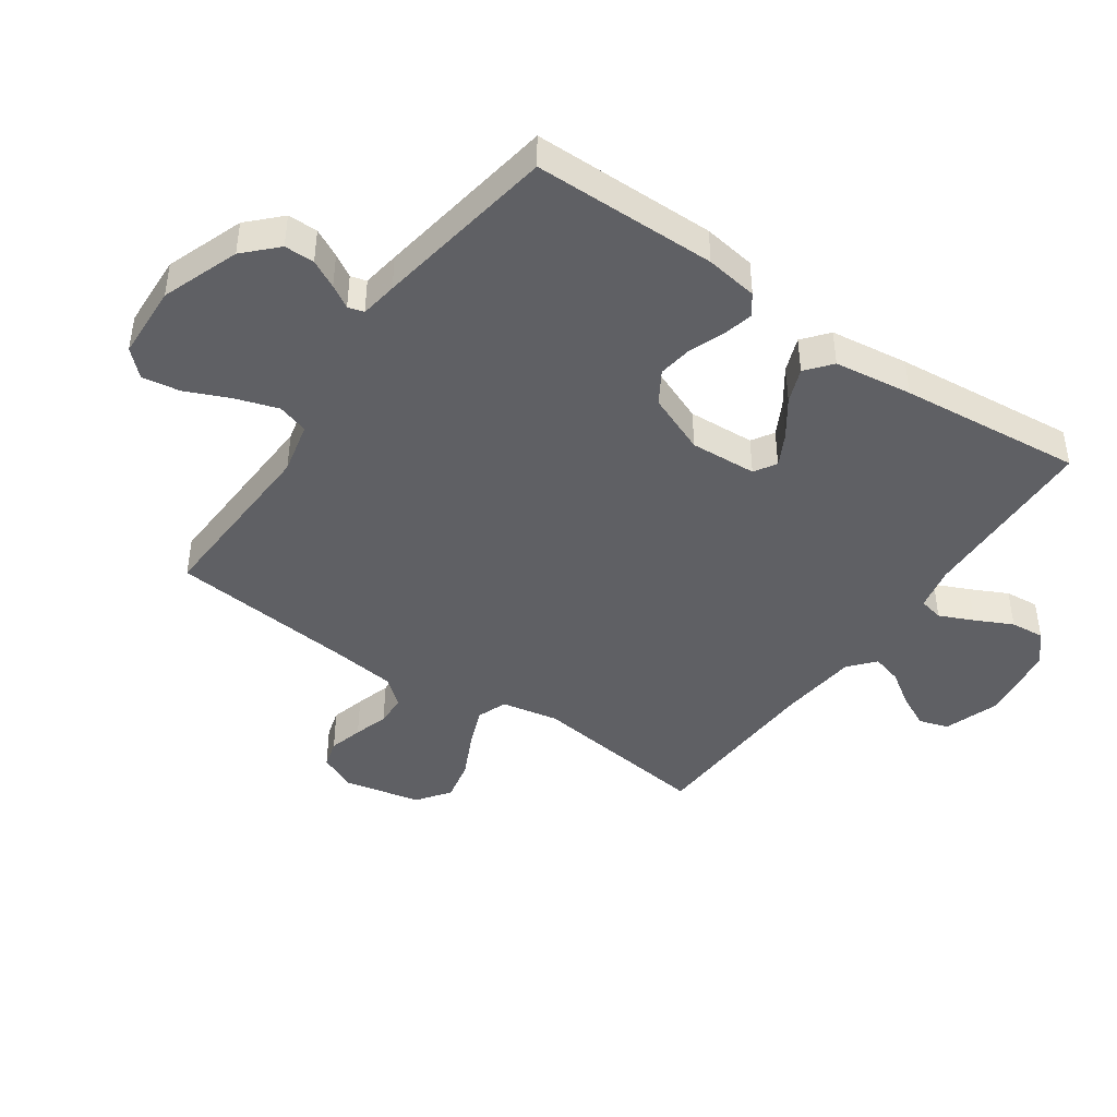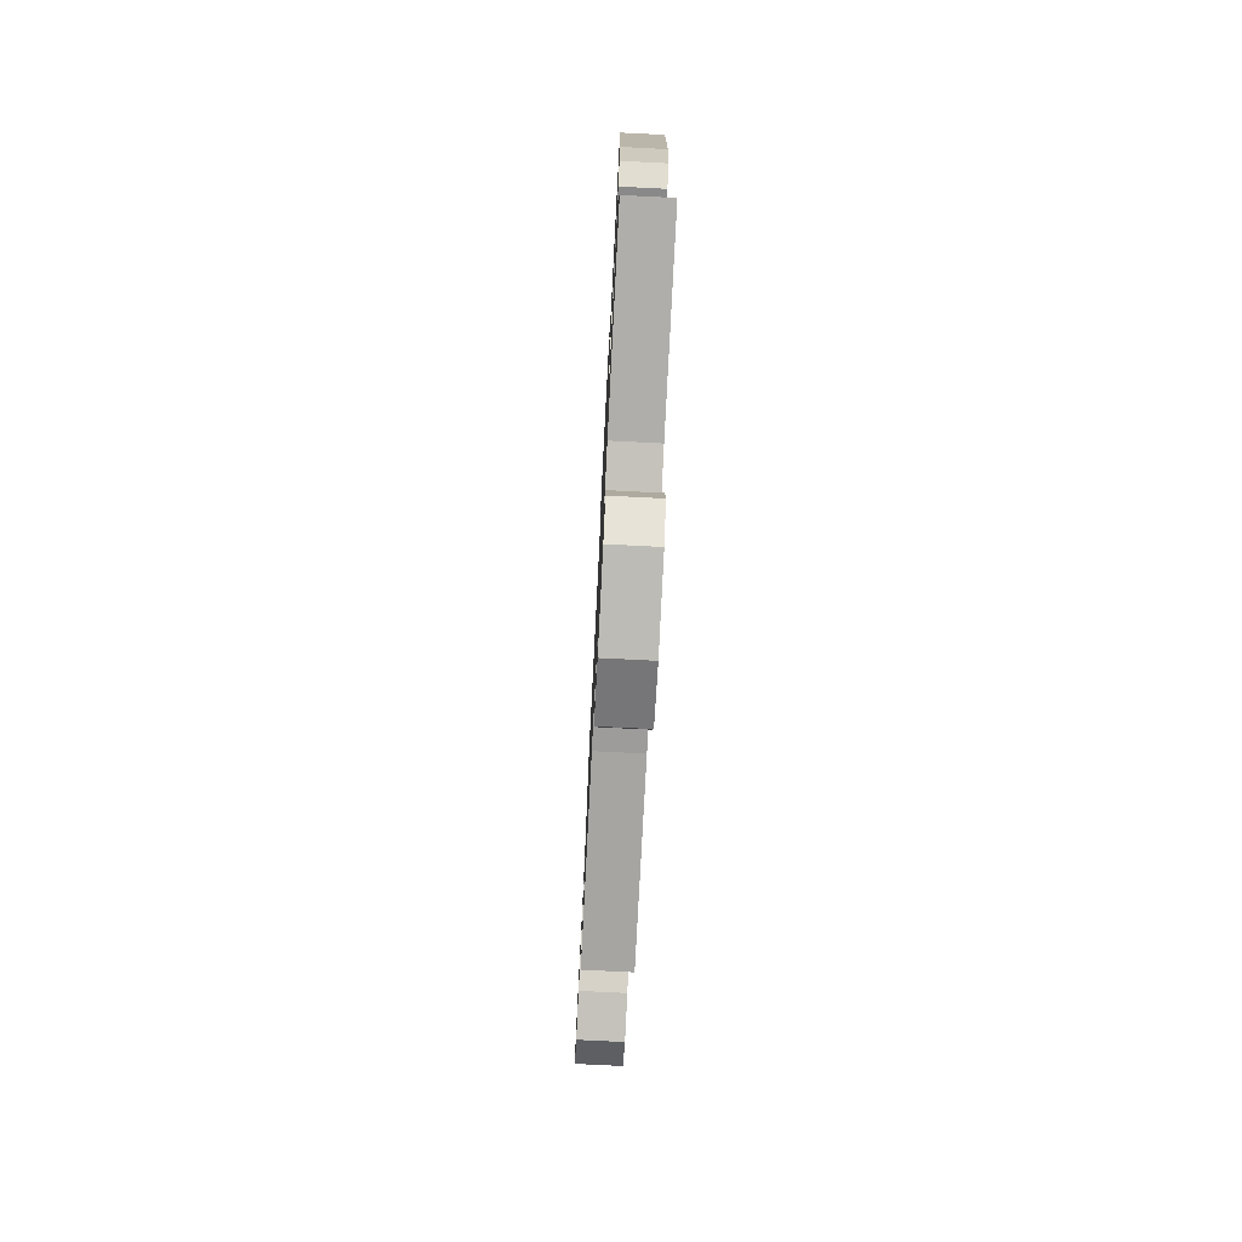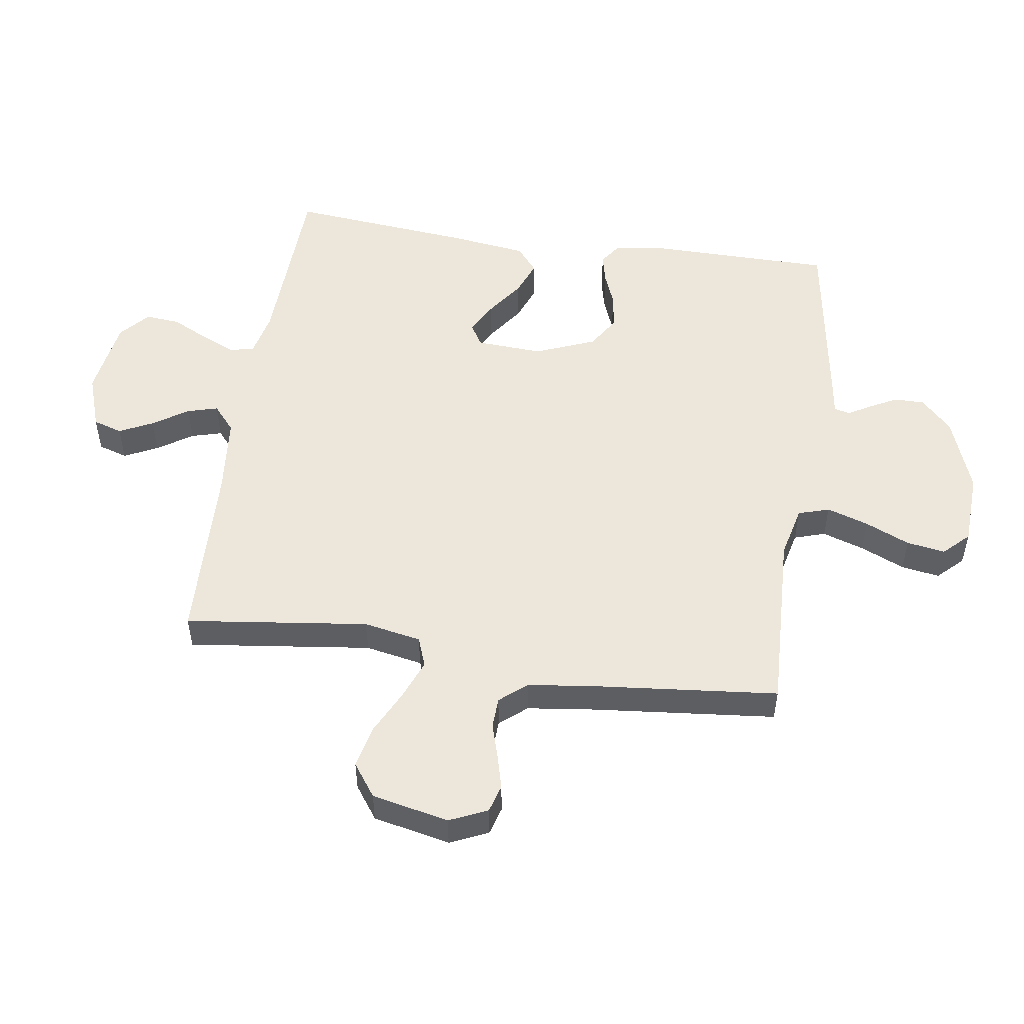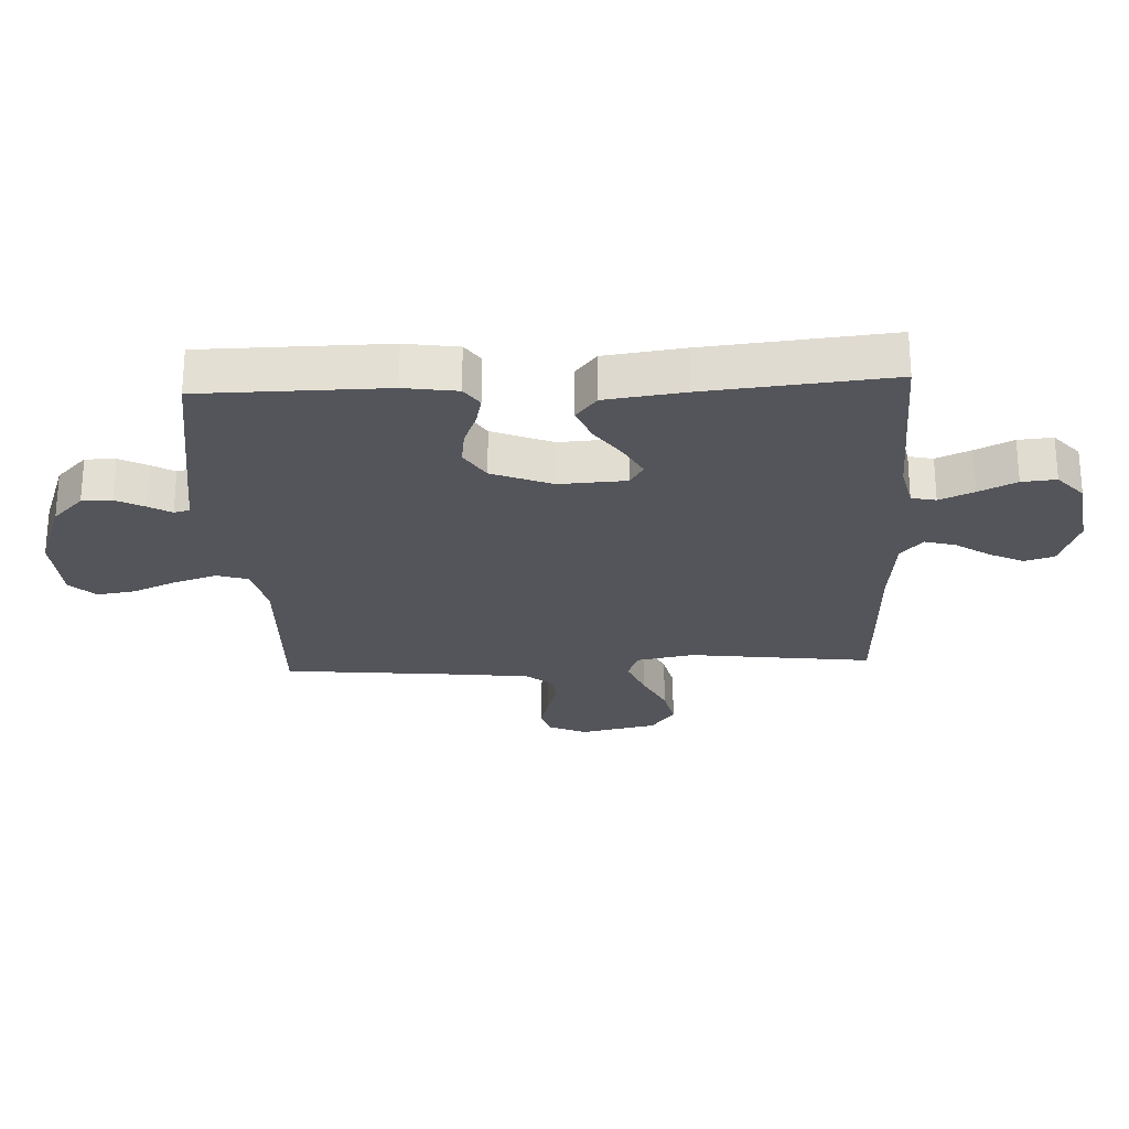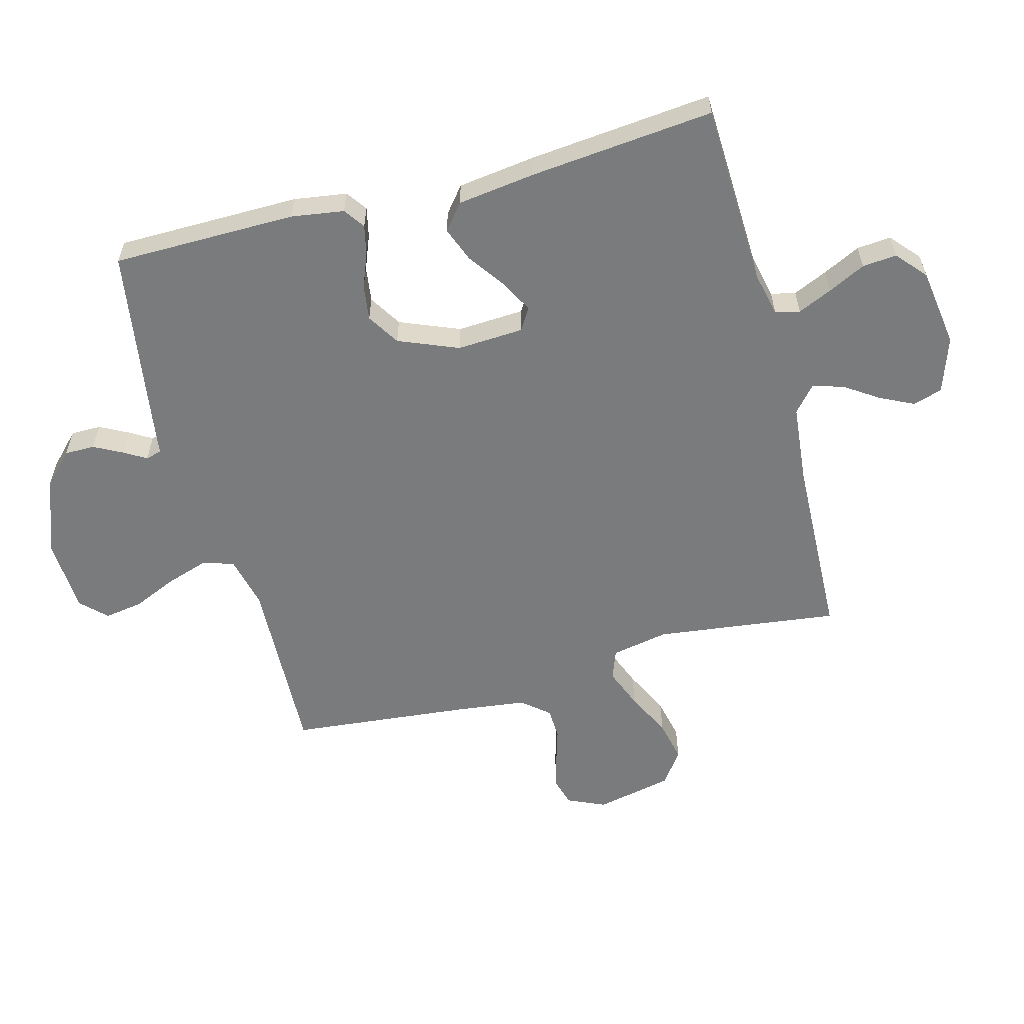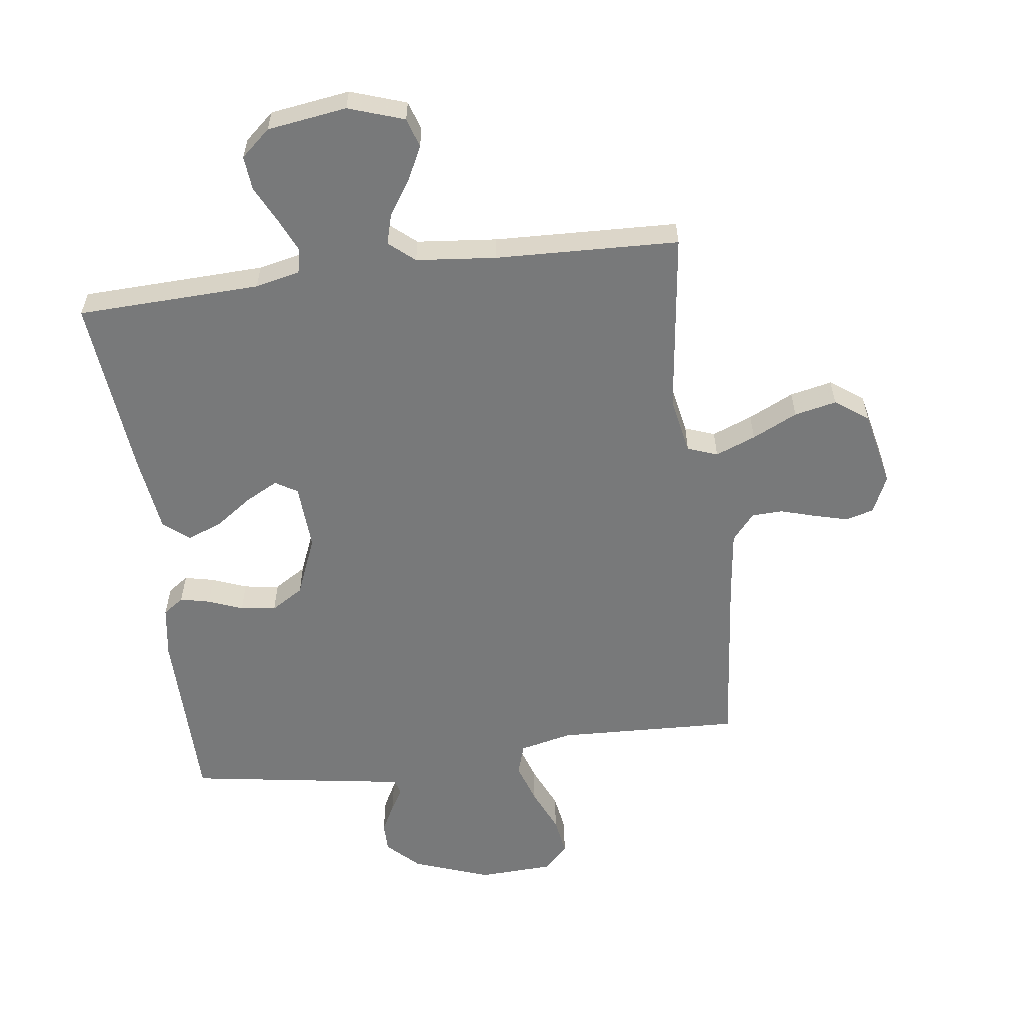
<metadata>
{"format":"obj","ext":"obj","renderer":"f3d","projection":"perspective","resolution":1024,"background":"white","views":[{"elev":-43.4,"azim":55.1,"up":"+Y"},{"elev":-75.8,"azim":87.1,"up":"+Z"},{"elev":51.6,"azim":-81.5,"up":"+Y"},{"elev":-24.9,"azim":92.8,"up":"+Y"},{"elev":-58.3,"azim":105.0,"up":"+Y"},{"elev":-57.7,"azim":-172.5,"up":"+Y"}]}
</metadata>
<code>
v 0.5 0.07 0.5
v 0.502 0.07 0.2
v 0.489 0.07 0.114
v 0.455 0.07 0.09
v 0.406 0.07 0.101
v 0.35 0.07 0.123
v 0.292 0.07 0.131
v 0.239 0.07 0.098
v 0.199 0.07 0
v 0.205 0.07 -0.109
v 0.241 0.07 -0.131
v 0.294 0.07 -0.103
v 0.355 0.07 -0.06
v 0.412 0.07 -0.038
v 0.454 0.07 -0.072
v 0.471 0.07 -0.2
v 0.5 0.07 -0.5
v 0.2 0.07 -0.511
v 0.127 0.07 -0.527
v 0.118 0.07 -0.567
v 0.143 0.07 -0.623
v 0.173 0.07 -0.684
v 0.178 0.07 -0.74
v 0.13 0.07 -0.782
v 0 0.07 -0.801
v -0.091 0.07 -0.77
v -0.106 0.07 -0.722
v -0.079 0.07 -0.667
v -0.041 0.07 -0.61
v -0.027 0.07 -0.56
v -0.069 0.07 -0.524
v -0.2 0.07 -0.511
v -0.5 0.07 -0.5
v -0.462 0.07 -0.2
v -0.48 0.07 -0.106
v -0.529 0.07 -0.088
v -0.595 0.07 -0.114
v -0.669 0.07 -0.15
v -0.738 0.07 -0.165
v -0.792 0.07 -0.126
v -0.819 0.07 0
v -0.791 0.07 0.062
v -0.745 0.07 0.075
v -0.689 0.07 0.06
v -0.632 0.07 0.043
v -0.581 0.07 0.045
v -0.544 0.07 0.089
v -0.53 0.07 0.2
v -0.5 0.07 0.5
v -0.2 0.07 0.488
v -0.114 0.07 0.508
v -0.098 0.07 0.559
v -0.12 0.07 0.627
v -0.152 0.07 0.7
v -0.162 0.07 0.763
v -0.122 0.07 0.804
v 0 0.07 0.81
v 0.127 0.07 0.764
v 0.178 0.07 0.714
v 0.178 0.07 0.665
v 0.154 0.07 0.619
v 0.132 0.07 0.582
v 0.139 0.07 0.556
v 0.2 0.07 0.547
v 0.5 0 0.5
v 0.502 0 0.2
v 0.489 0 0.114
v 0.455 0 0.09
v 0.406 0 0.101
v 0.35 0 0.123
v 0.292 0 0.131
v 0.239 0 0.098
v 0.199 0 0
v 0.205 0 -0.109
v 0.241 0 -0.131
v 0.294 0 -0.103
v 0.355 0 -0.06
v 0.412 0 -0.038
v 0.454 0 -0.072
v 0.471 0 -0.2
v 0.5 0 -0.5
v 0.2 0 -0.511
v 0.127 0 -0.527
v 0.118 0 -0.567
v 0.143 0 -0.623
v 0.173 0 -0.684
v 0.178 0 -0.74
v 0.13 0 -0.782
v 0 0 -0.801
v -0.091 0 -0.77
v -0.106 0 -0.722
v -0.079 0 -0.667
v -0.041 0 -0.61
v -0.027 0 -0.56
v -0.069 0 -0.524
v -0.2 0 -0.511
v -0.5 0 -0.5
v -0.462 0 -0.2
v -0.48 0 -0.106
v -0.529 0 -0.088
v -0.595 0 -0.114
v -0.669 0 -0.15
v -0.738 0 -0.165
v -0.792 0 -0.126
v -0.819 0 0
v -0.791 0 0.062
v -0.745 0 0.075
v -0.689 0 0.06
v -0.632 0 0.043
v -0.581 0 0.045
v -0.544 0 0.089
v -0.53 0 0.2
v -0.5 0 0.5
v -0.2 0 0.488
v -0.114 0 0.508
v -0.098 0 0.559
v -0.12 0 0.627
v -0.152 0 0.7
v -0.162 0 0.763
v -0.122 0 0.804
v 0 0 0.81
v 0.127 0 0.764
v 0.178 0 0.714
v 0.178 0 0.665
v 0.154 0 0.619
v 0.132 0 0.582
v 0.139 0 0.556
v 0.2 0 0.547
f 63 64 1 2
f 59 60 61 62
f 57 58 59 62
f 57 62 63
f 56 57 63
f 53 54 55 56
f 52 53 56 63
f 51 52 63 2
f 48 49 50
f 47 48 50 51
f 46 47 51 2
f 42 43 44 45
f 40 41 42 45
f 40 45 46
f 37 38 39 40
f 36 37 40 46
f 35 36 46 2
f 32 33 34
f 31 32 34 35
f 30 31 35
f 26 27 28 29
f 24 25 26 29
f 24 29 30
f 21 22 23 24
f 20 21 24 30
f 19 20 30 35
f 15 16 17 18
f 12 13 14 15
f 11 12 15 18
f 10 11 18 19
f 3 4 5 6
f 3 6 7
f 2 3 7
f 35 2 7
f 9 10 19 35
f 8 9 35
f 7 8 35
f 66 65 128 127
f 126 125 124 123
f 126 123 122 121
f 127 126 121
f 127 121 120
f 120 119 118 117
f 127 120 117 116
f 66 127 116 115
f 114 113 112
f 115 114 112 111
f 66 115 111 110
f 109 108 107 106
f 109 106 105 104
f 110 109 104
f 104 103 102 101
f 110 104 101 100
f 66 110 100 99
f 98 97 96
f 99 98 96 95
f 99 95 94
f 93 92 91 90
f 93 90 89 88
f 94 93 88
f 88 87 86 85
f 94 88 85 84
f 99 94 84 83
f 82 81 80 79
f 79 78 77 76
f 82 79 76 75
f 83 82 75 74
f 70 69 68 67
f 71 70 67
f 71 67 66
f 71 66 99
f 99 83 74 73
f 99 73 72
f 99 72 71
f 1 65 66 2
f 2 66 67 3
f 3 67 68 4
f 4 68 69 5
f 5 69 70 6
f 6 70 71 7
f 7 71 72 8
f 8 72 73 9
f 9 73 74 10
f 10 74 75 11
f 11 75 76 12
f 12 76 77 13
f 13 77 78 14
f 14 78 79 15
f 15 79 80 16
f 16 80 81 17
f 17 81 82 18
f 18 82 83 19
f 19 83 84 20
f 20 84 85 21
f 21 85 86 22
f 22 86 87 23
f 23 87 88 24
f 24 88 89 25
f 25 89 90 26
f 26 90 91 27
f 27 91 92 28
f 28 92 93 29
f 29 93 94 30
f 30 94 95 31
f 31 95 96 32
f 32 96 97 33
f 33 97 98 34
f 34 98 99 35
f 35 99 100 36
f 36 100 101 37
f 37 101 102 38
f 38 102 103 39
f 39 103 104 40
f 40 104 105 41
f 41 105 106 42
f 42 106 107 43
f 43 107 108 44
f 44 108 109 45
f 45 109 110 46
f 46 110 111 47
f 47 111 112 48
f 48 112 113 49
f 49 113 114 50
f 50 114 115 51
f 51 115 116 52
f 52 116 117 53
f 53 117 118 54
f 54 118 119 55
f 55 119 120 56
f 56 120 121 57
f 57 121 122 58
f 58 122 123 59
f 59 123 124 60
f 60 124 125 61
f 61 125 126 62
f 62 126 127 63
f 63 127 128 64
f 64 128 65 1

</code>
